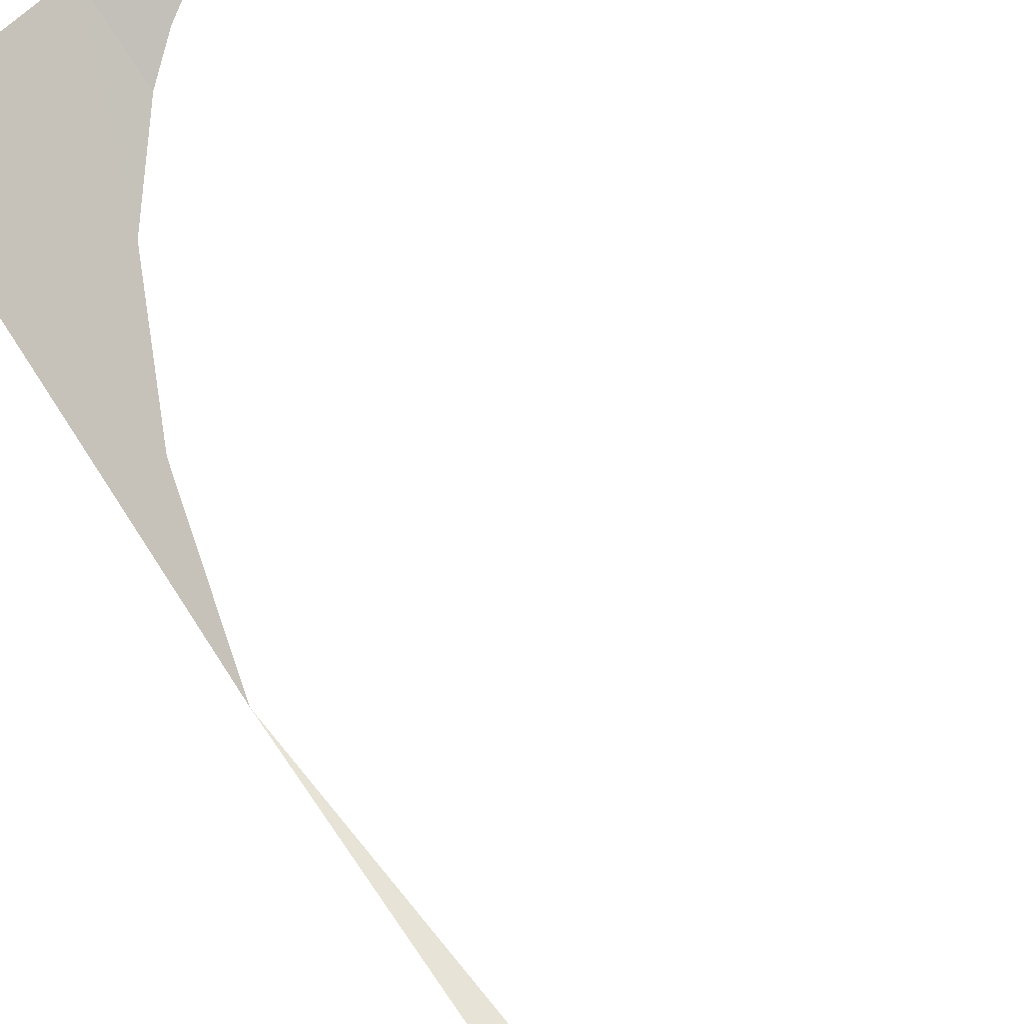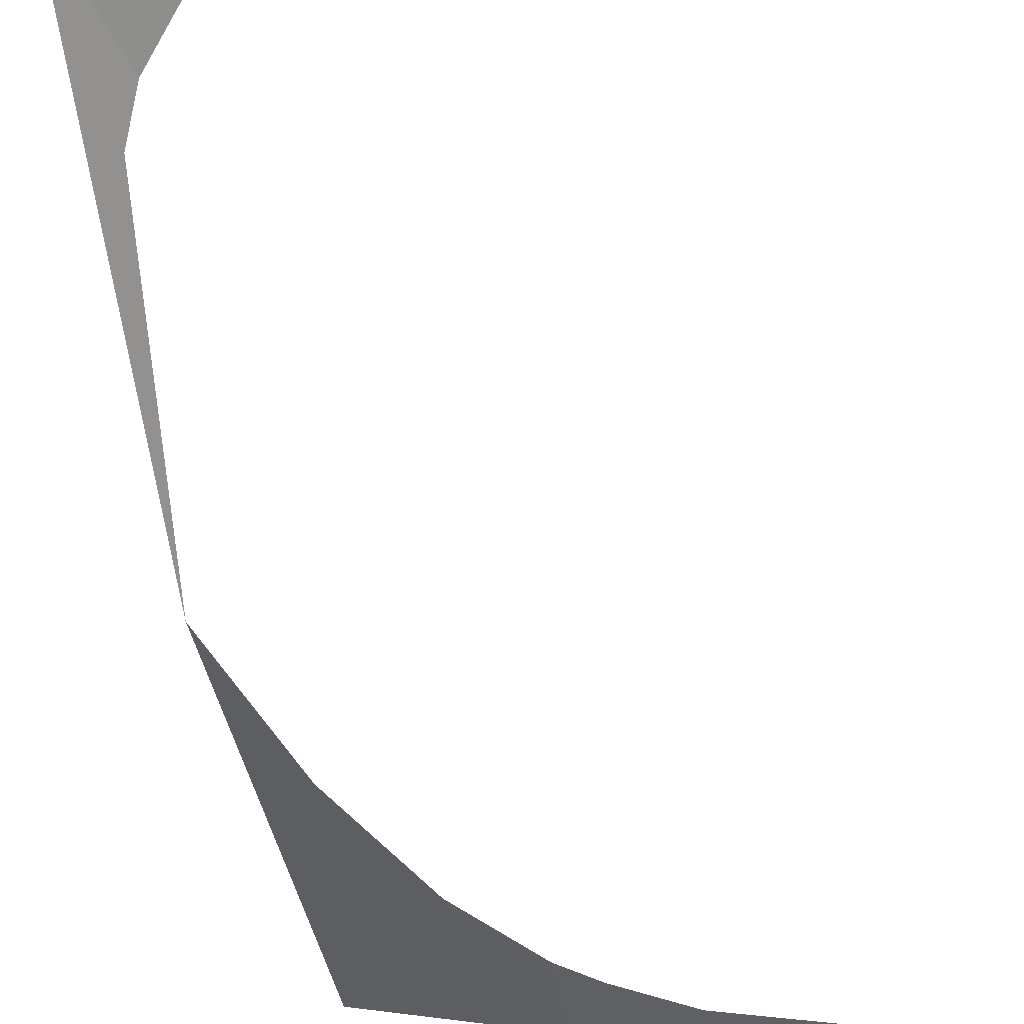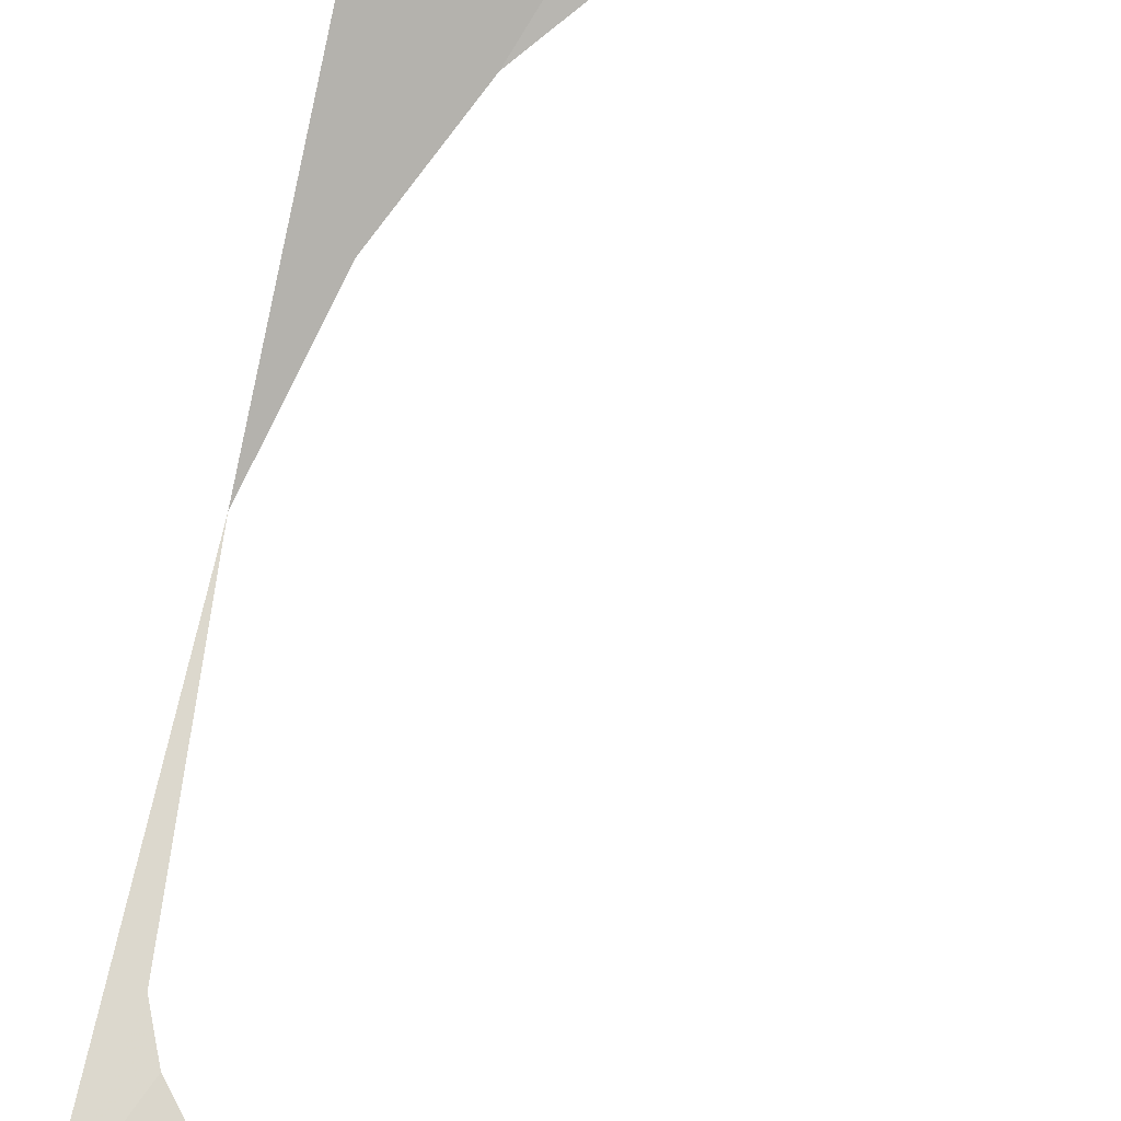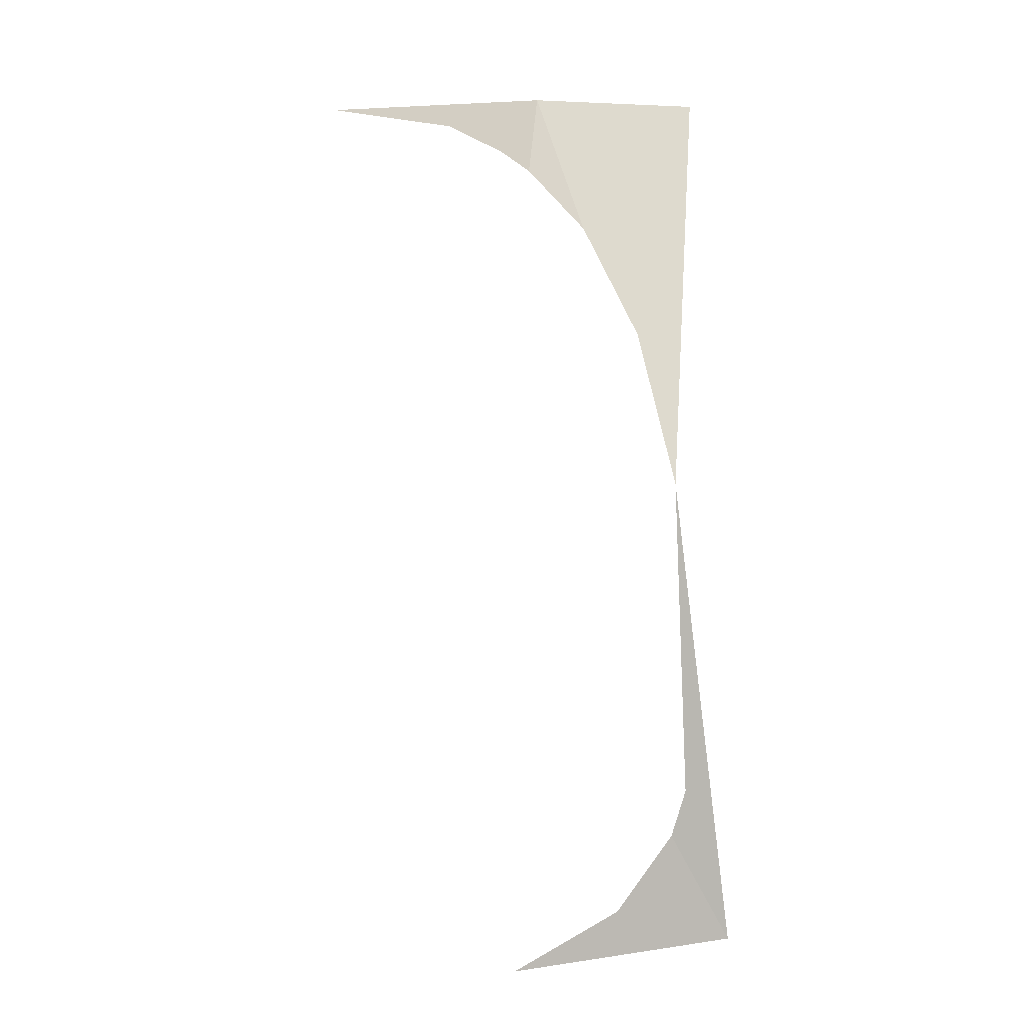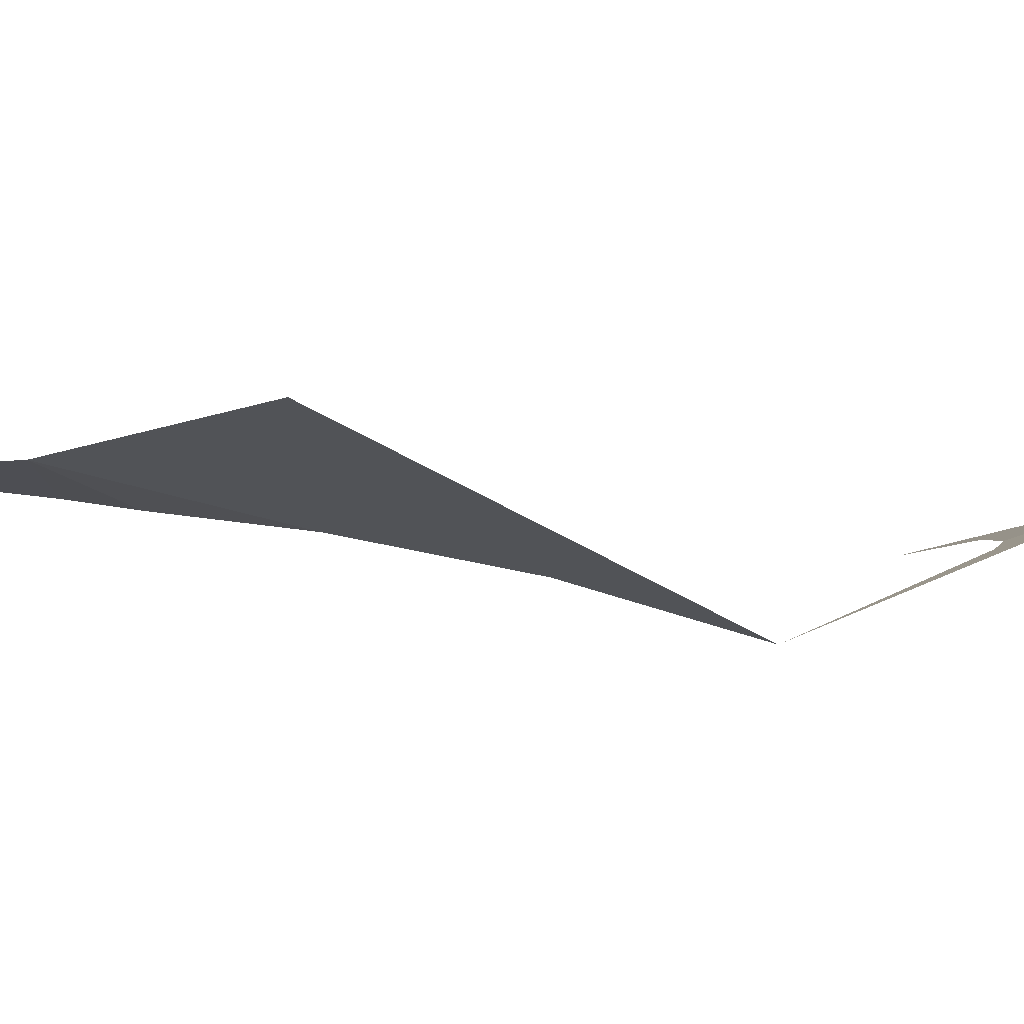
<metadata>
{"format":"obj","ext":"obj","renderer":"f3d","projection":"perspective","resolution":1024,"background":"white","views":[{"elev":78.9,"azim":-37.9,"up":"+Z"},{"elev":-62.0,"azim":6.6,"up":"+Z"},{"elev":78.3,"azim":8.6,"up":"+Z"},{"elev":-4.7,"azim":-155.6,"up":"+Y"},{"elev":2.2,"azim":-144.2,"up":"+Z"}]}
</metadata>
<code>
v -0.05342 -1.263 -0.9592
v -0.09666 -1.255 -0.9492
v -0.075 -1.25 -0.9555
v -0.09666 -1.255 -0.9492
v -0.08664 -1.234 -0.9548
v -0.075 -1.25 -0.9555
v -0.09666 -1.255 -0.9492
v -0.09 -1.225 -0.9555
v -0.08664 -1.234 -0.9548
v -0.09666 -1.255 -0.9492
v -0.09165 -1.163 -0.9649
v -0.09 -1.225 -0.9555
v -0.09165 -1.163 -0.9649
v -0.08451 -1.076 -0.9338
v -0.08 -1.13 -0.9553
v -0.06538 -1.105 -0.9494
v -0.08 -1.13 -0.9553
v -0.08451 -1.076 -0.9338
v -0.05063 -1.072 -0.9407
v -0.06538 -1.105 -0.9494
v -0.05063 -1.072 -0.9407
v -0.0513 -1.09 -0.9468
v -0.0513 -1.09 -0.9468
v -0.05063 -1.072 -0.9407
v -0.04391 -1.084 -0.9454
v -0.04391 -1.084 -0.9454
v -0.05063 -1.072 -0.9407
v -0.03 -1.077 -0.9437
v -0.03 -1.077 -0.9437
v -0.05063 -1.072 -0.9407
v 0 -1.069 -0.9434
g mesh7385684
f 1 2 3
f 4 5 6
f 7 8 9
f 10 11 12
f 13 14 15
f 16 17 18
f 18 19 16
f 20 21 22
f 23 24 25
f 26 27 28
f 29 30 31

</code>
